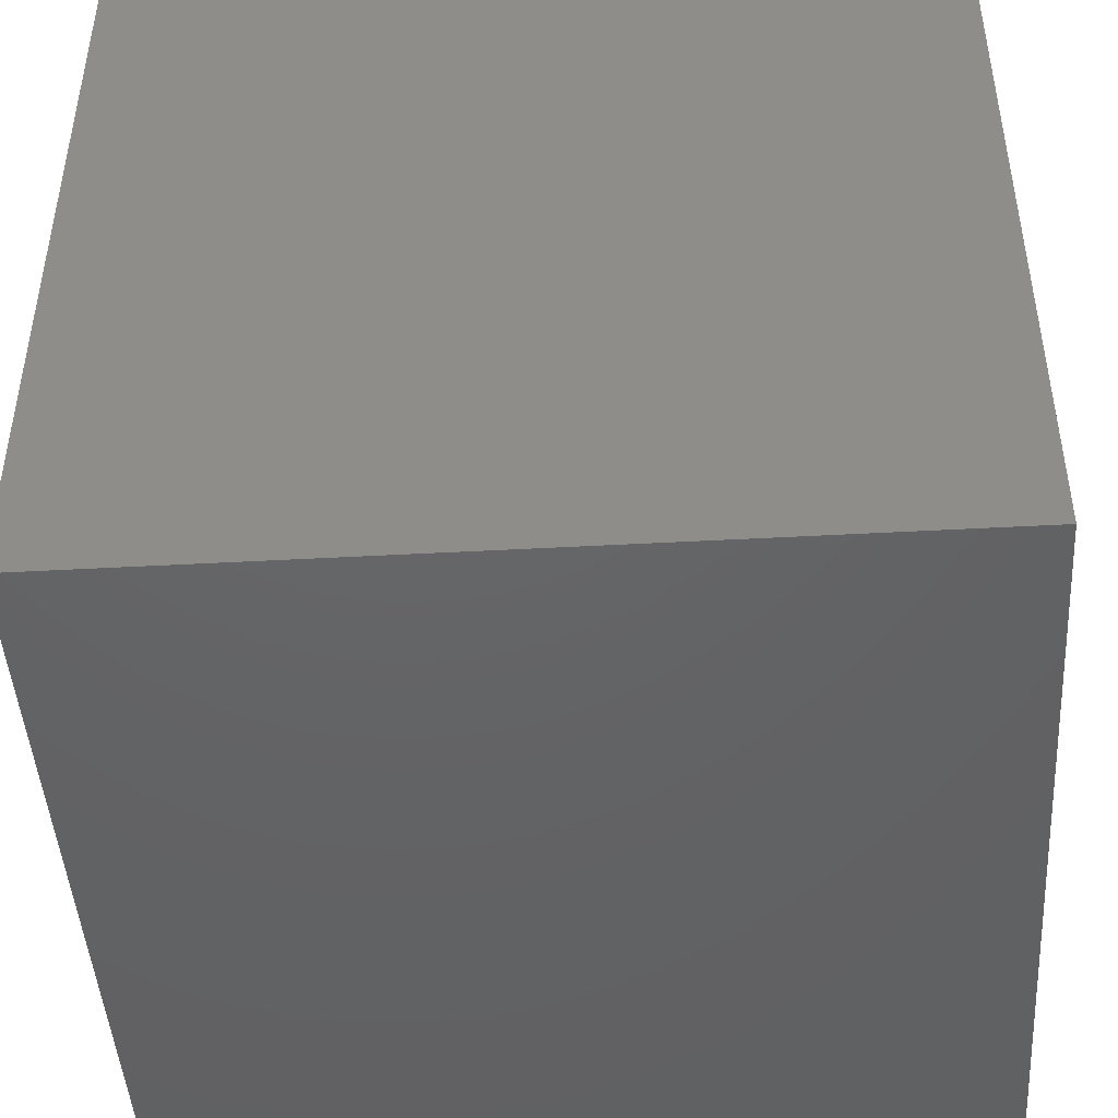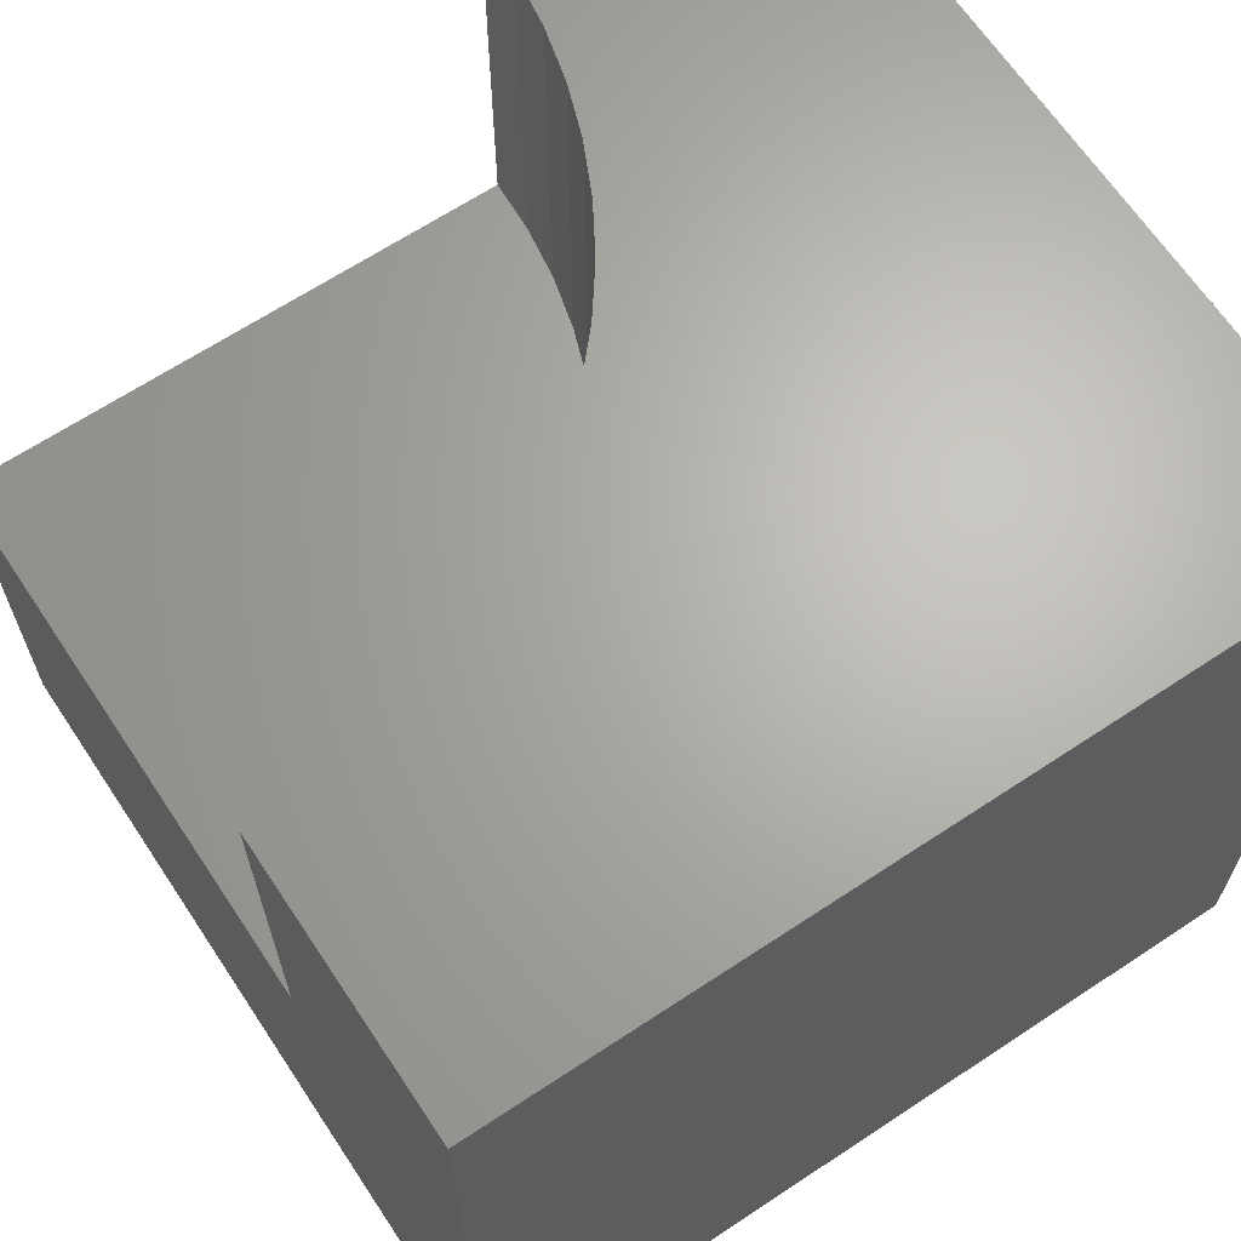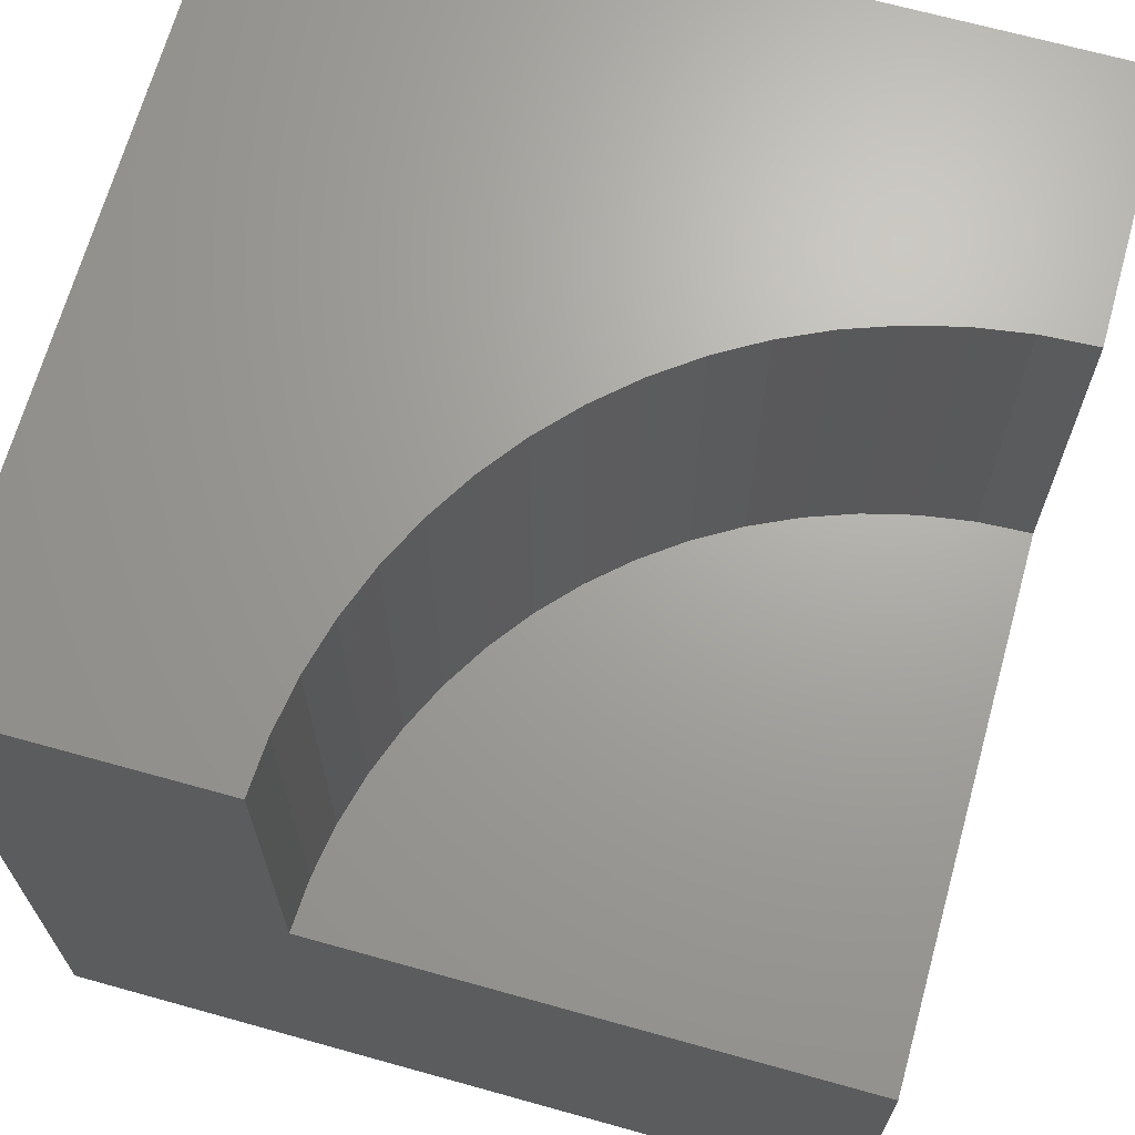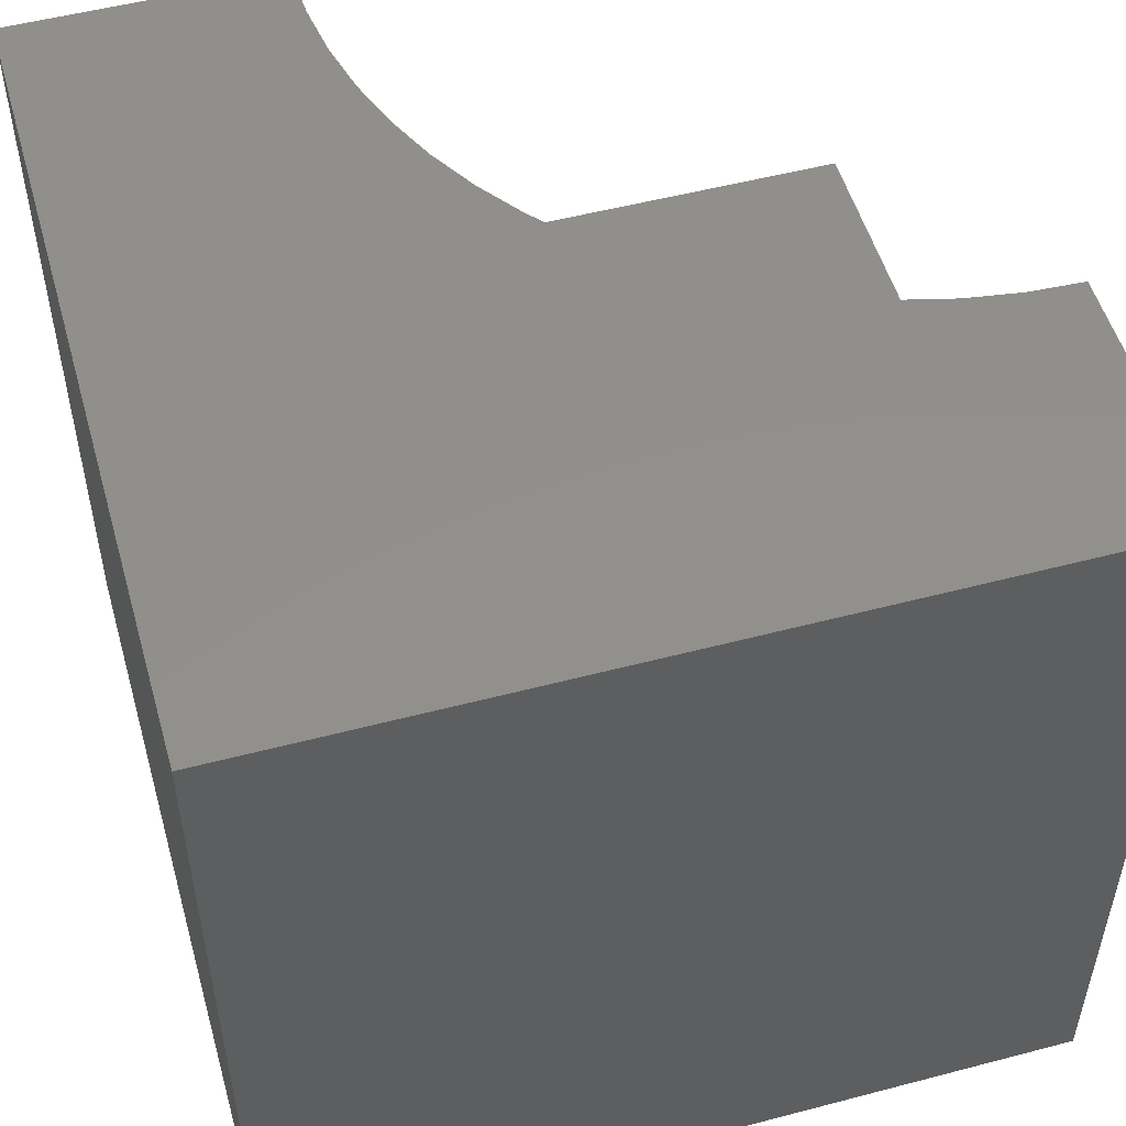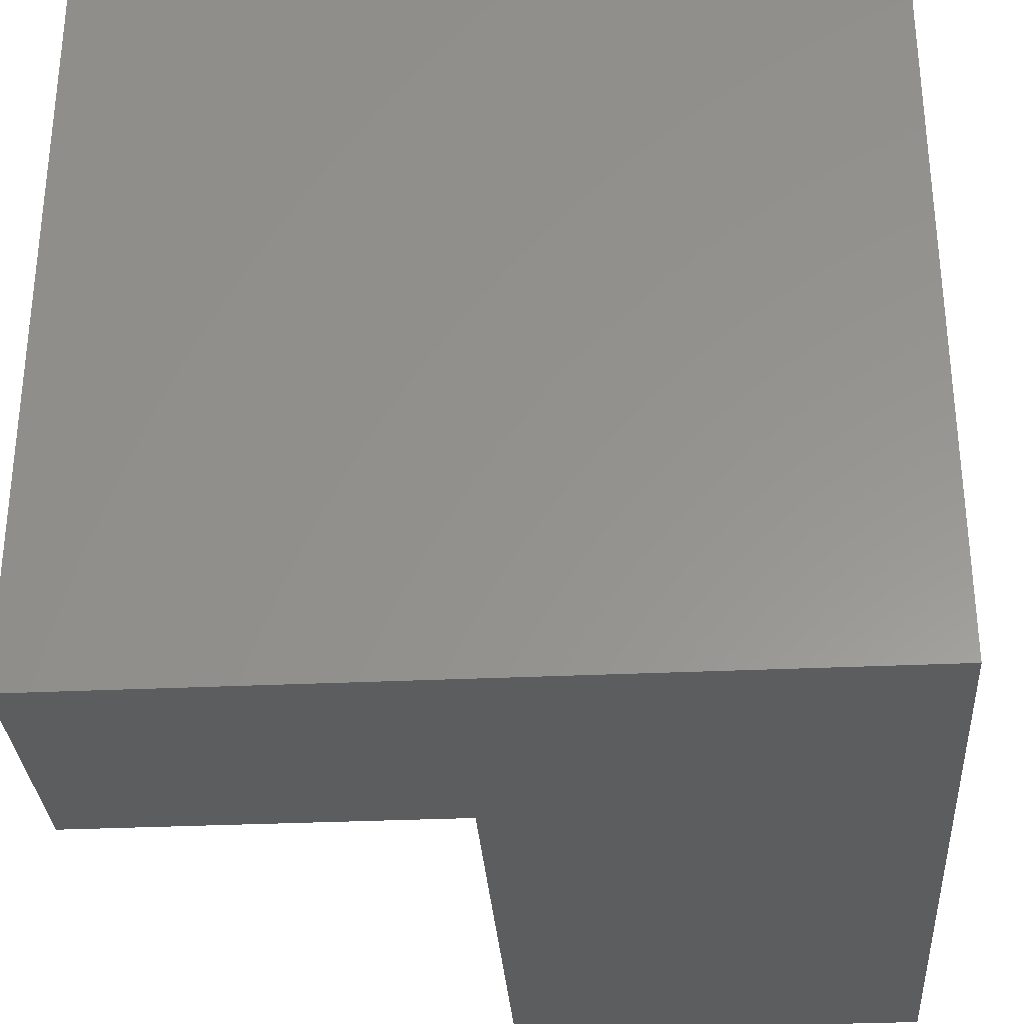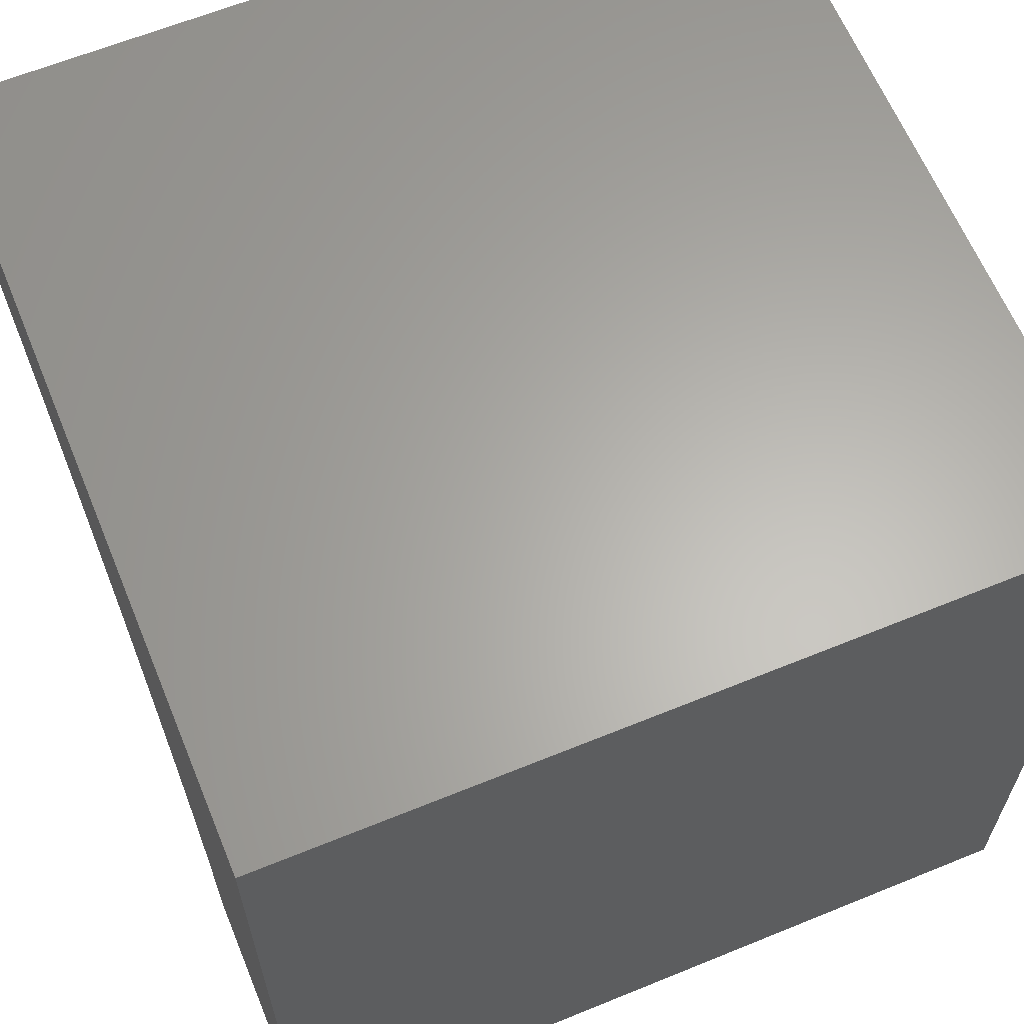
<metadata>
{"format":"stl","ext":"stl","renderer":"f3d","projection":"perspective","resolution":1024,"background":"white","views":[{"elev":-45.8,"azim":93.6,"up":"+Z"},{"elev":65.9,"azim":56.4,"up":"+Z"},{"elev":67.8,"azim":-74.4,"up":"+Z"},{"elev":52.4,"azim":164.2,"up":"+Z"},{"elev":-31.4,"azim":93.8,"up":"+Y"},{"elev":63.4,"azim":67.6,"up":"+Y"}]}
</metadata>
<code>
# stl→obj: 44 verts, 80 faces
v 0 6.704 10
v 0 10 10
v 0 6.704 5.292
v 0 10 0
v 0 0 5.292
v 0 0 0
v 6.671 0.6571 10
v 6.704 0 10
v 10 0 10
v 6.575 1.308 10
v 4.105e-16 6.704 10
v 0.6571 6.671 10
v 1.308 6.575 10
v 1.946 6.415 10
v 10 10 10
v 2.565 6.193 10
v 3.16 5.912 10
v 3.724 5.574 10
v 4.253 5.182 10
v 4.74 4.74 10
v 5.182 4.253 10
v 5.574 3.724 10
v 5.912 3.16 10
v 6.193 2.565 10
v 6.415 1.946 10
v 10 10 0
v 10 0 0
v 6.704 0 5.292
v 6.671 0.6571 5.292
v 6.575 1.308 5.292
v 6.415 1.946 5.292
v 6.193 2.565 5.292
v 5.912 3.16 5.292
v 5.574 3.724 5.292
v 5.182 4.253 5.292
v 4.74 4.74 5.292
v 4.253 5.182 5.292
v 3.724 5.574 5.292
v 3.16 5.912 5.292
v 2.565 6.193 5.292
v 1.946 6.415 5.292
v 1.308 6.575 5.292
v 0.6571 6.671 5.292
v 4.105e-16 6.704 5.292
f 1 2 3
f 3 2 4
f 3 4 5
f 5 4 6
f 7 8 9
f 7 9 10
f 2 11 12
f 12 13 2
f 2 13 14
f 2 14 15
f 15 14 16
f 16 17 15
f 15 17 18
f 15 18 19
f 19 20 15
f 15 20 21
f 15 21 22
f 22 23 15
f 15 23 24
f 15 24 9
f 9 24 25
f 9 25 10
f 26 15 27
f 27 15 9
f 4 26 6
f 6 26 27
f 15 26 2
f 2 26 4
f 5 6 28
f 28 6 27
f 28 27 8
f 8 27 9
f 28 8 7
f 28 7 29
f 29 7 10
f 29 10 30
f 30 10 25
f 30 25 31
f 31 25 24
f 31 24 32
f 32 24 23
f 32 23 33
f 33 23 22
f 33 22 34
f 34 22 21
f 34 21 35
f 35 21 20
f 35 20 36
f 36 20 19
f 36 19 37
f 37 19 18
f 37 18 38
f 38 18 17
f 38 17 39
f 39 17 16
f 39 16 40
f 40 16 14
f 40 14 41
f 41 14 13
f 41 13 42
f 42 13 12
f 42 12 43
f 43 12 11
f 43 11 44
f 43 44 5
f 30 5 29
f 29 5 28
f 5 36 37
f 37 38 5
f 5 38 39
f 5 39 40
f 40 41 5
f 5 41 42
f 5 42 43
f 30 31 5
f 5 31 32
f 5 32 33
f 33 34 5
f 5 34 35
f 5 35 36

</code>
